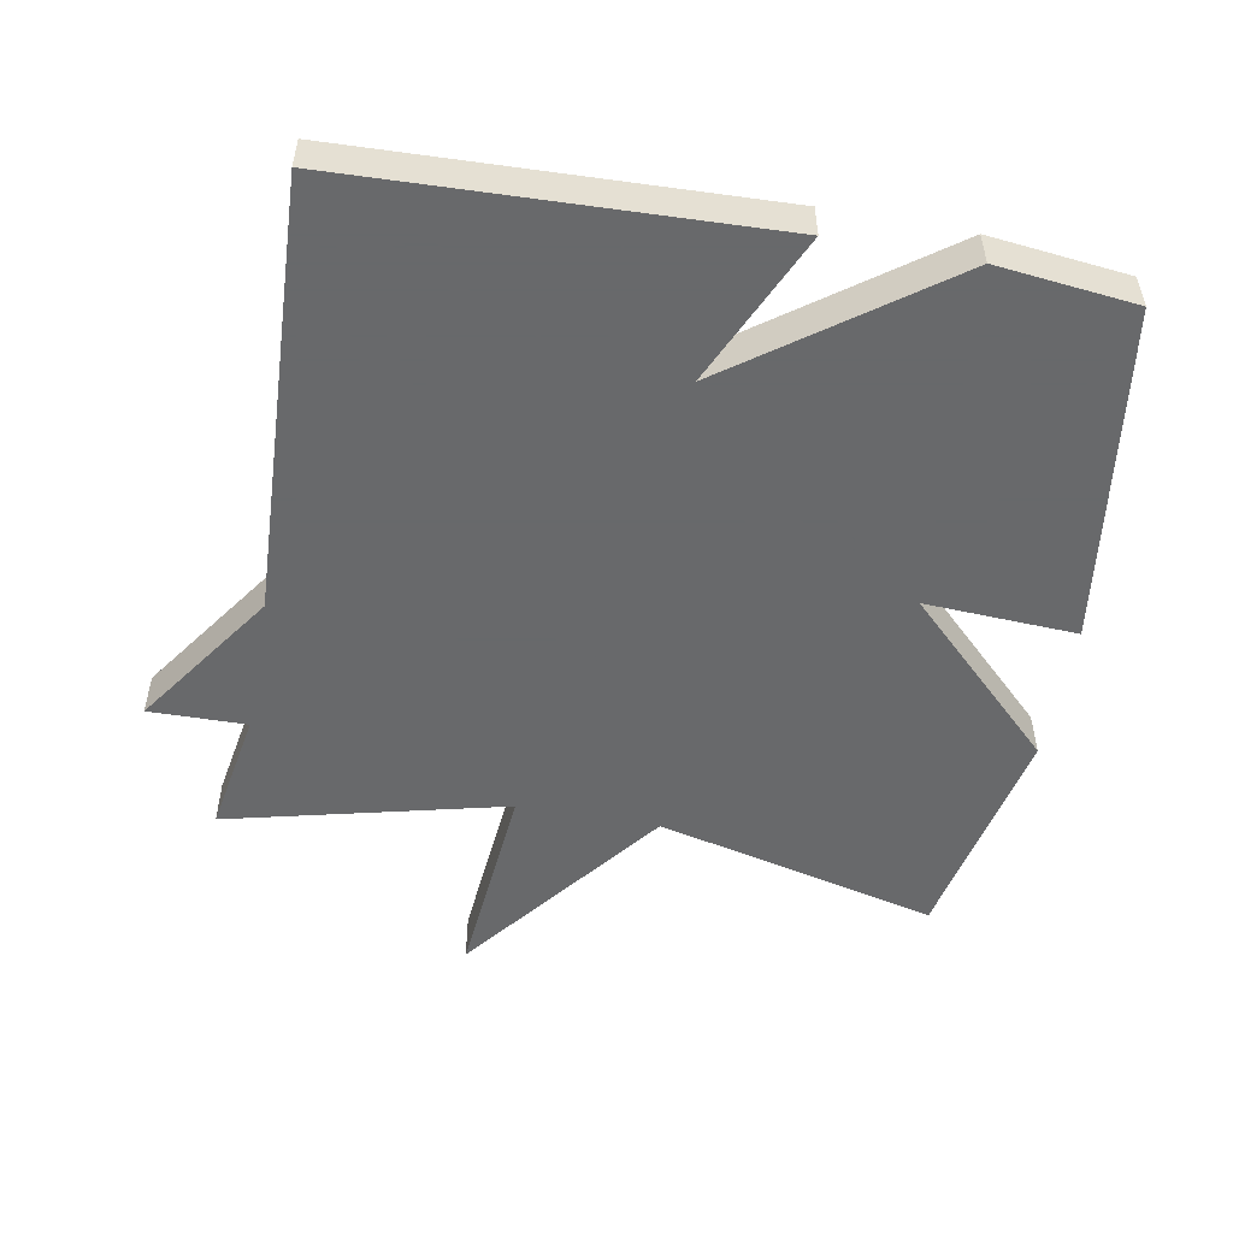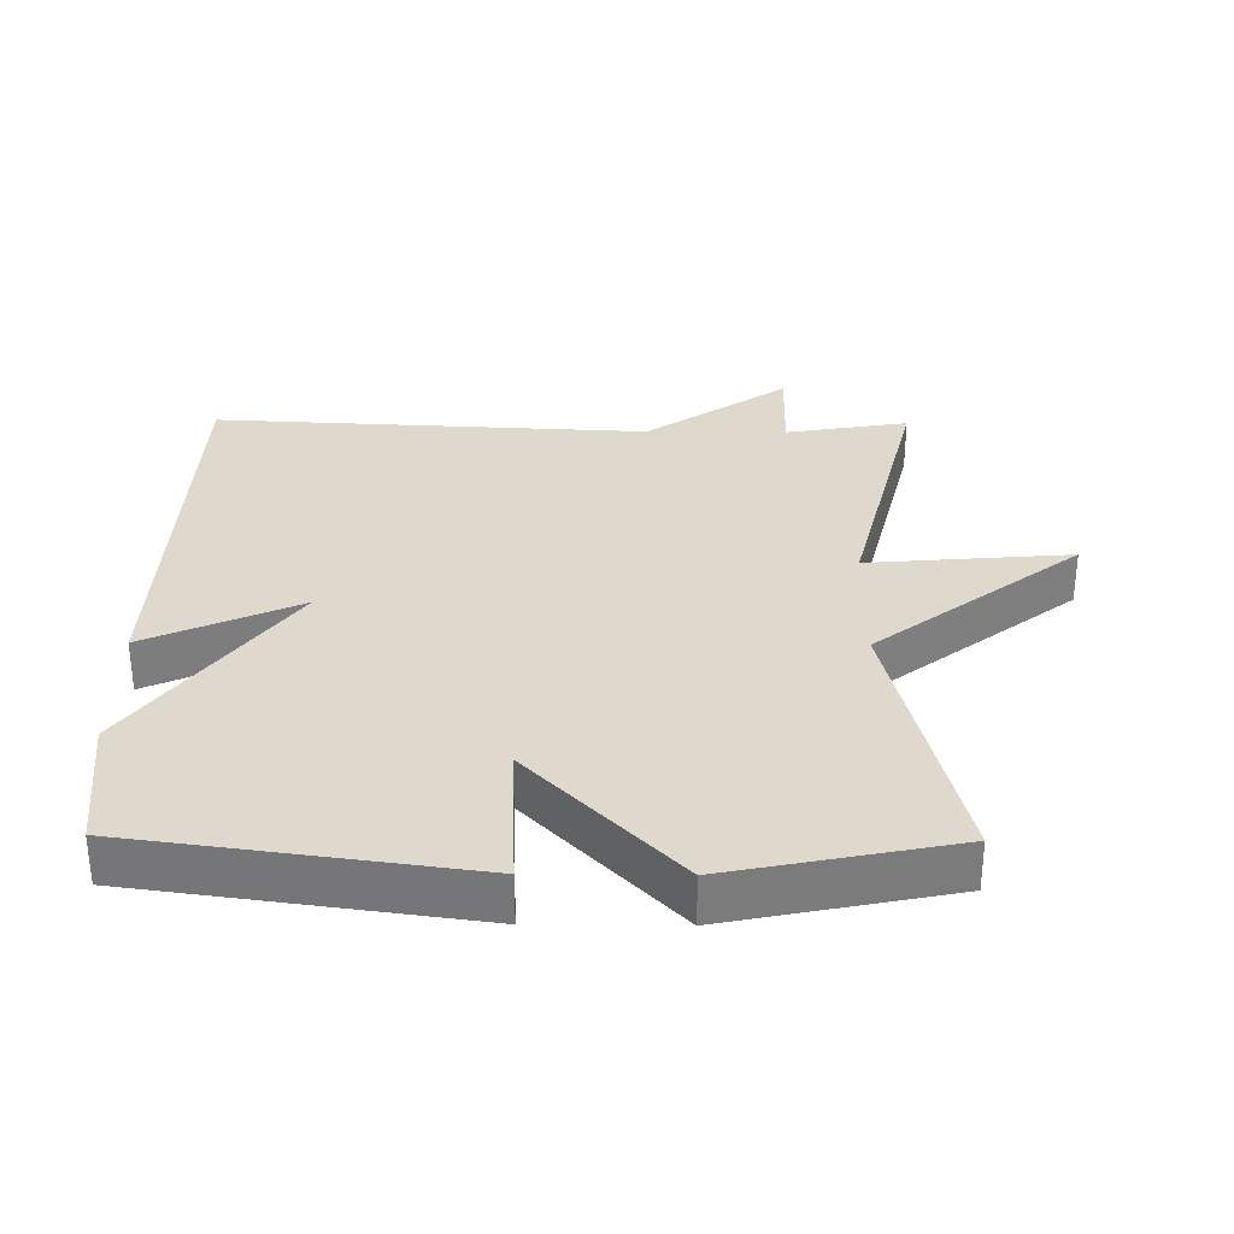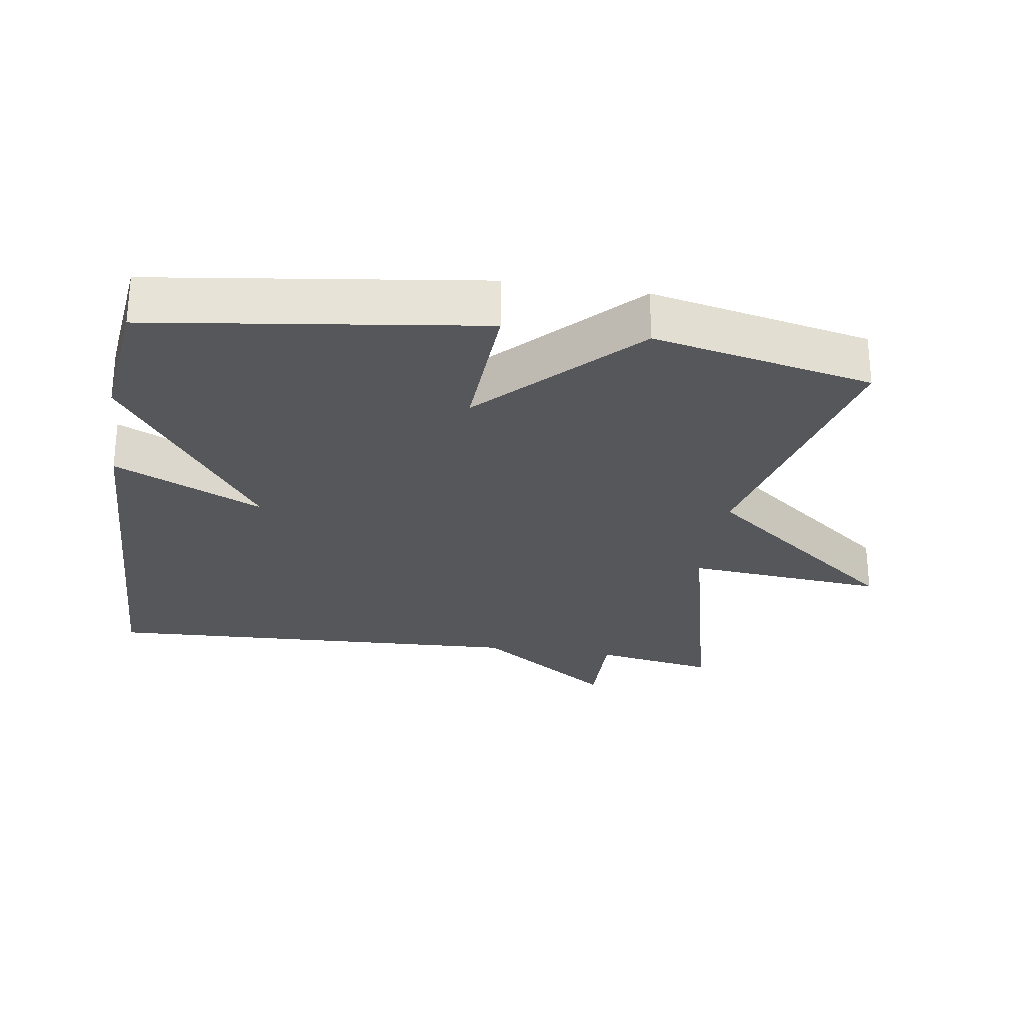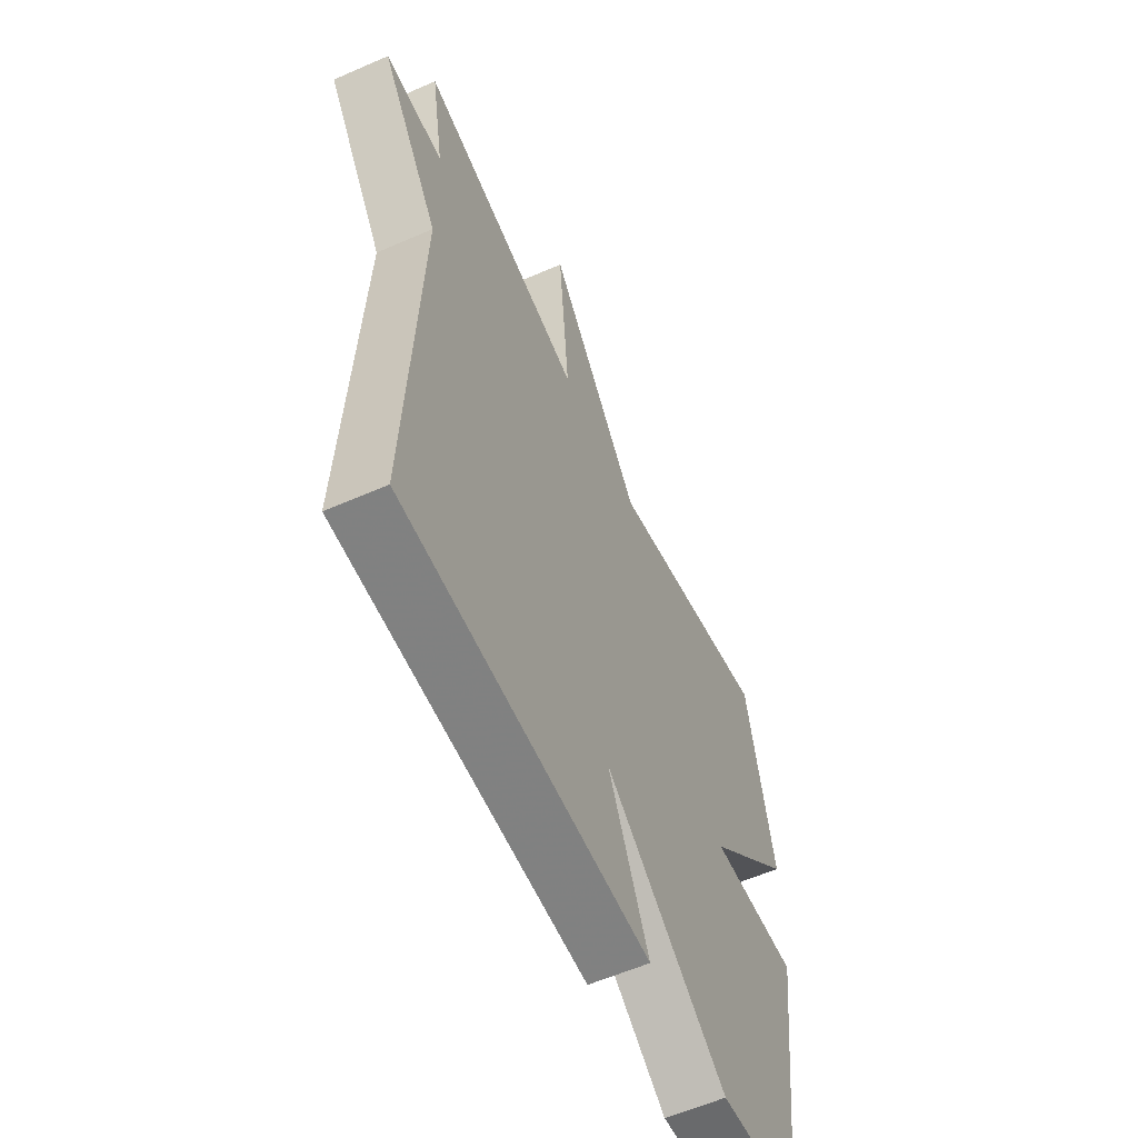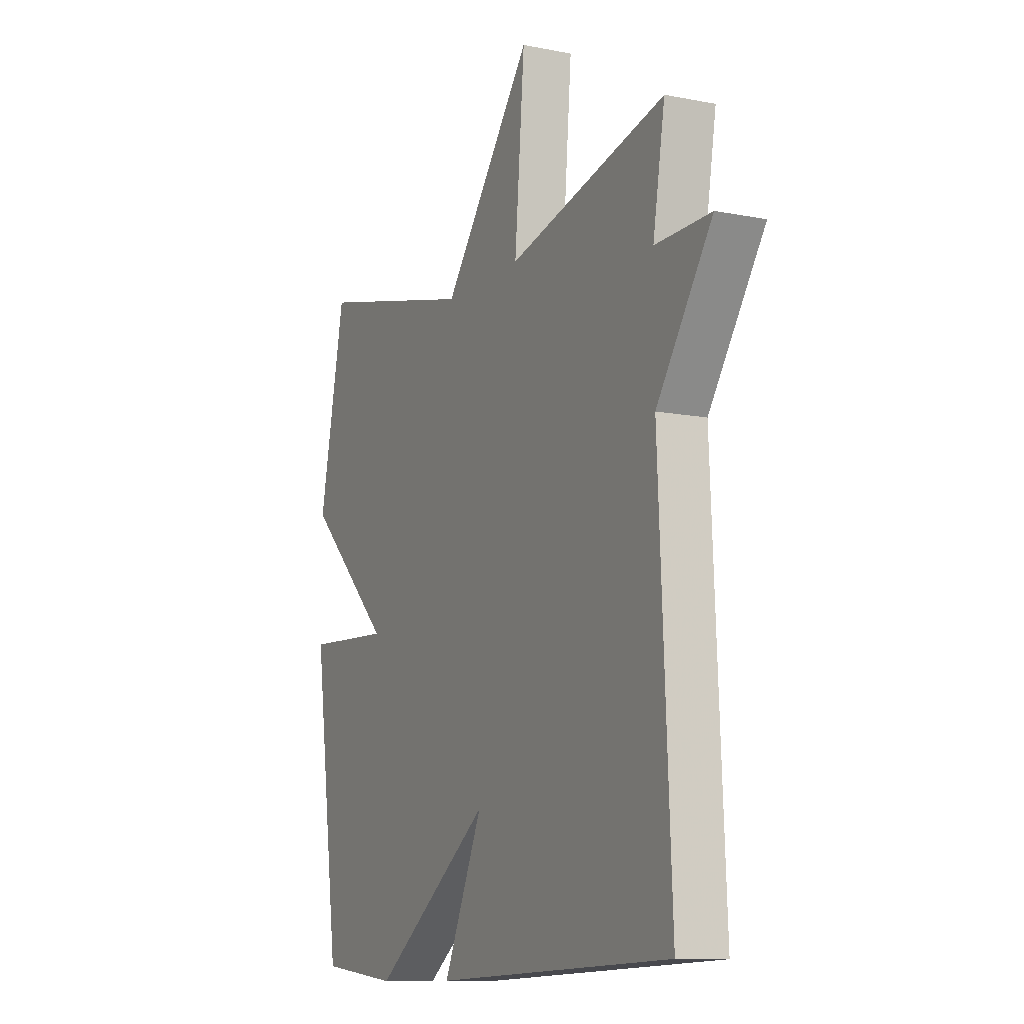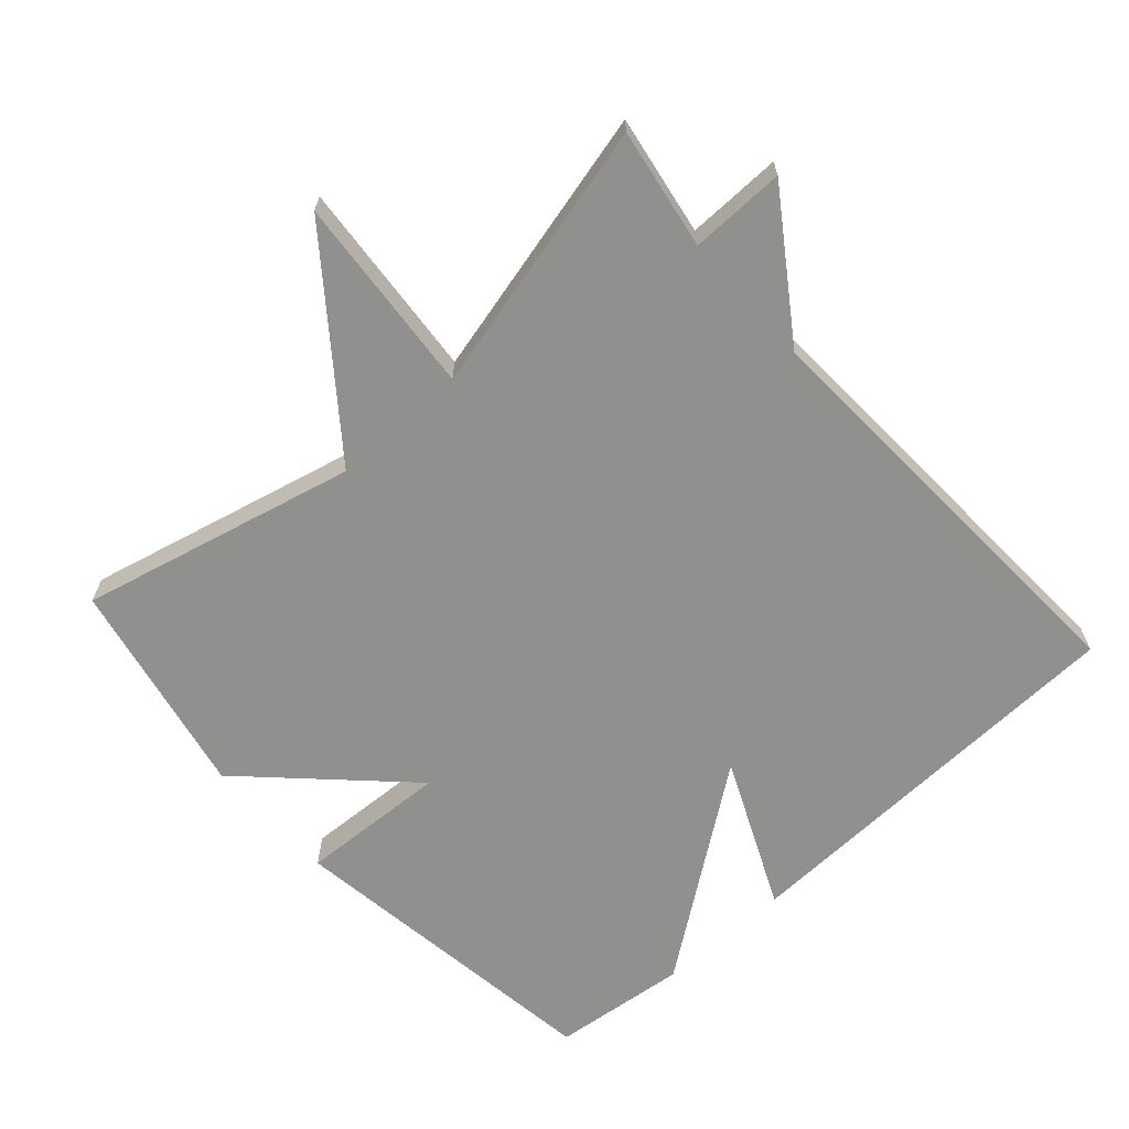
<metadata>
{"format":"obj","ext":"obj","renderer":"f3d","projection":"perspective","resolution":1024,"background":"white","views":[{"elev":-52.6,"azim":169.6,"up":"+Y"},{"elev":31.9,"azim":-89.4,"up":"+Y"},{"elev":-27.2,"azim":-98.8,"up":"+Y"},{"elev":-58.5,"azim":114.3,"up":"+Z"},{"elev":-10.9,"azim":63.9,"up":"+Z"},{"elev":-65.5,"azim":41.9,"up":"+Y"}]}
</metadata>
<code>
v 0.5 0.07 -0.5
v -0.102 0.07 -0.522
v -0.003 0.07 -0.304
v -0.302 0.07 -0.522
v -0.5 0.07 -0.5
v -0.566 0.07 -0.02
v -0.349 0.07 -0.031
v -0.566 0.07 0.18
v -0.5 0.07 0.5
v -0.097 0.07 0.403
v 0.128 0.07 0.694
v 0.103 0.07 0.403
v 0.5 0.07 0.5
v 0.47 0.07 0.324
v 0.609 0.07 0.326
v 0.47 0.07 0.124
v 0.5 0 -0.5
v -0.102 0 -0.522
v -0.003 0 -0.304
v -0.302 0 -0.522
v -0.5 0 -0.5
v -0.566 0 -0.02
v -0.349 0 -0.031
v -0.566 0 0.18
v -0.5 0 0.5
v -0.097 0 0.403
v 0.128 0 0.694
v 0.103 0 0.403
v 0.5 0 0.5
v 0.47 0 0.324
v 0.609 0 0.326
v 0.47 0 0.124
f 14 15 16
f 12 13 14
f 12 14 16
f 10 11 12
f 10 12 16 1
f 9 10 1
f 8 9 1
f 7 8 1
f 5 6 7
f 4 5 7
f 3 4 7
f 1 2 3
f 1 3 7
f 32 31 30
f 30 29 28
f 32 30 28
f 28 27 26
f 17 32 28 26
f 17 26 25
f 17 25 24
f 17 24 23
f 23 22 21
f 23 21 20
f 23 20 19
f 19 18 17
f 23 19 17
f 1 17 18 2
f 2 18 19 3
f 3 19 20 4
f 4 20 21 5
f 5 21 22 6
f 6 22 23 7
f 7 23 24 8
f 8 24 25 9
f 9 25 26 10
f 10 26 27 11
f 11 27 28 12
f 12 28 29 13
f 13 29 30 14
f 14 30 31 15
f 15 31 32 16
f 16 32 17 1

</code>
